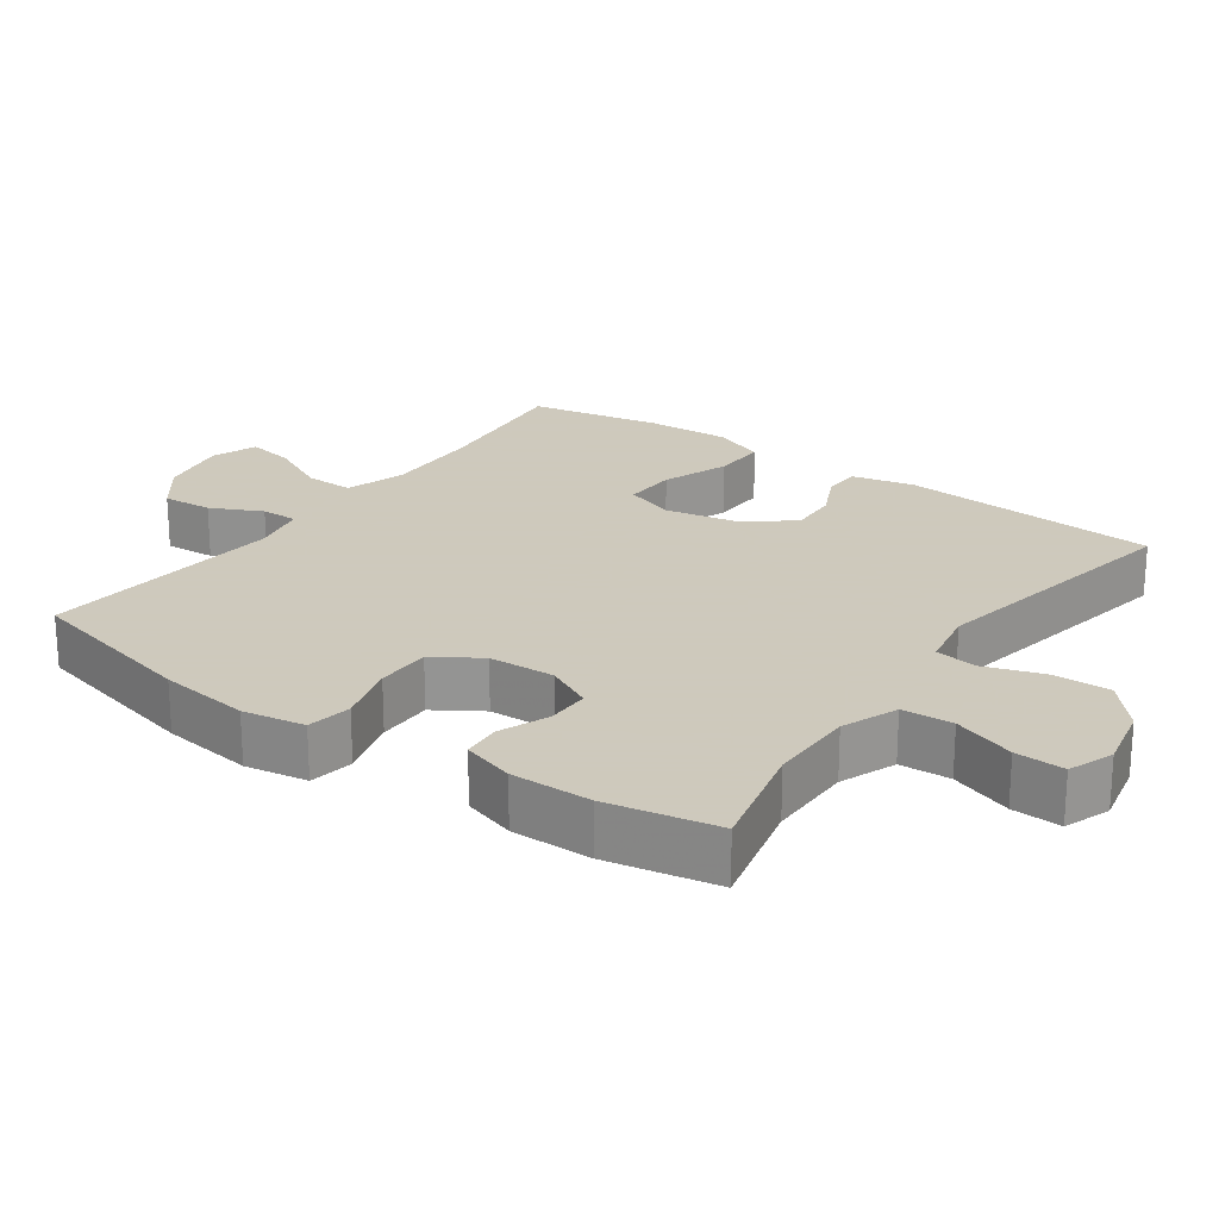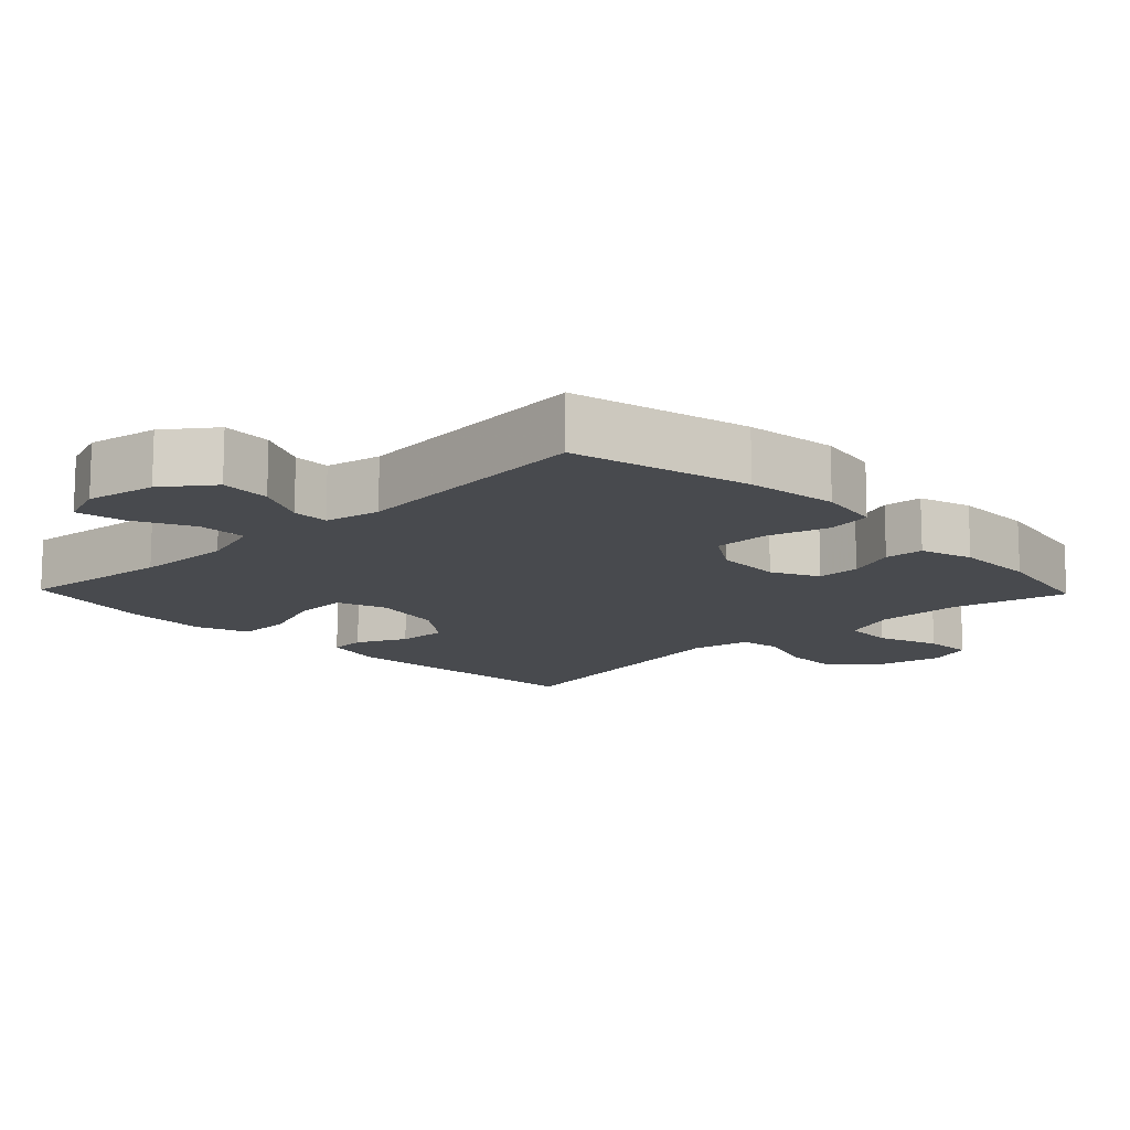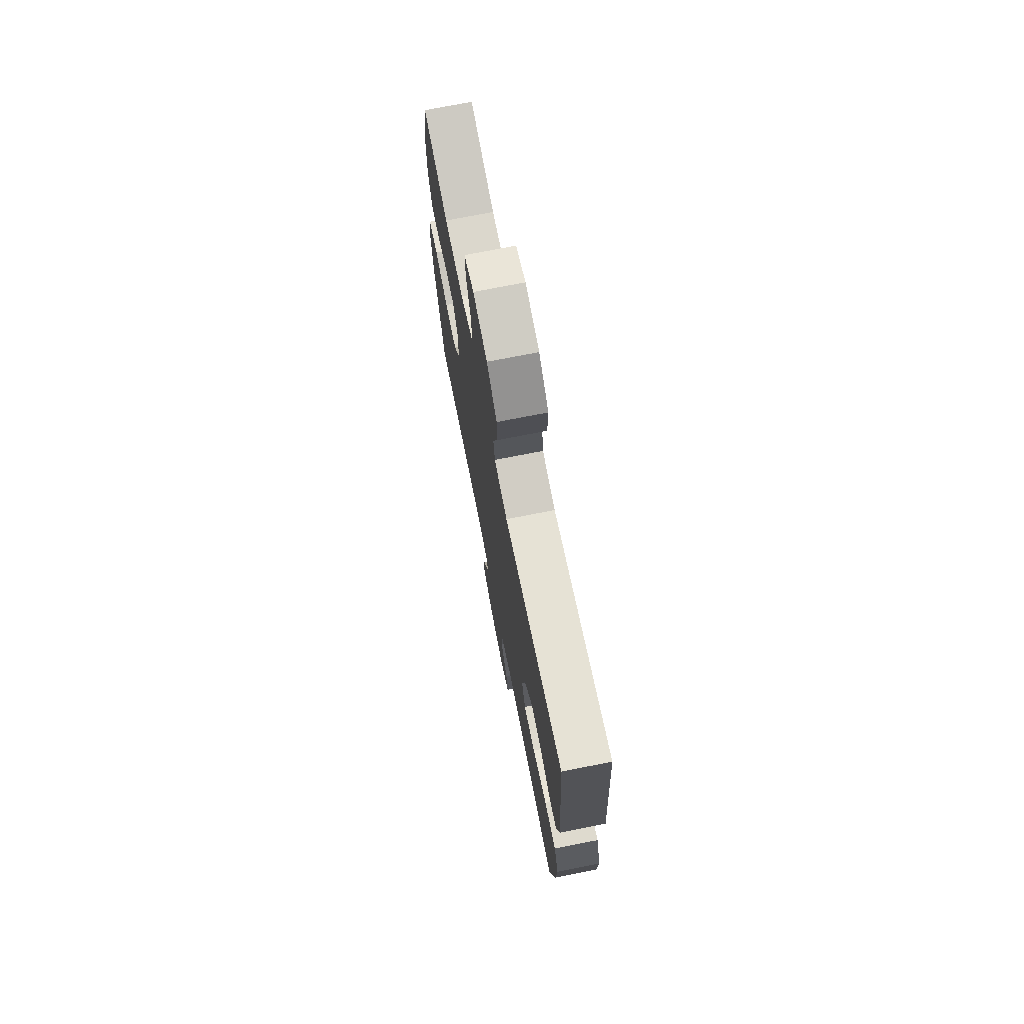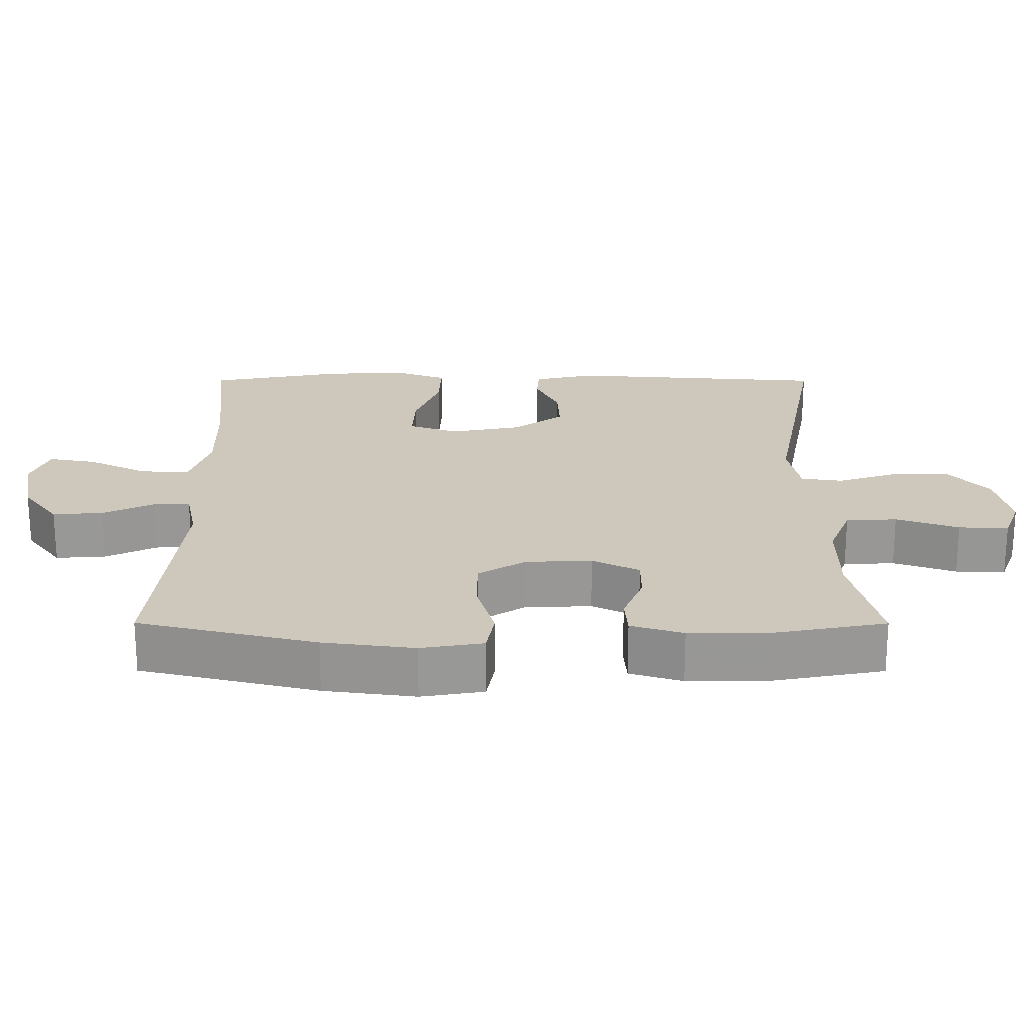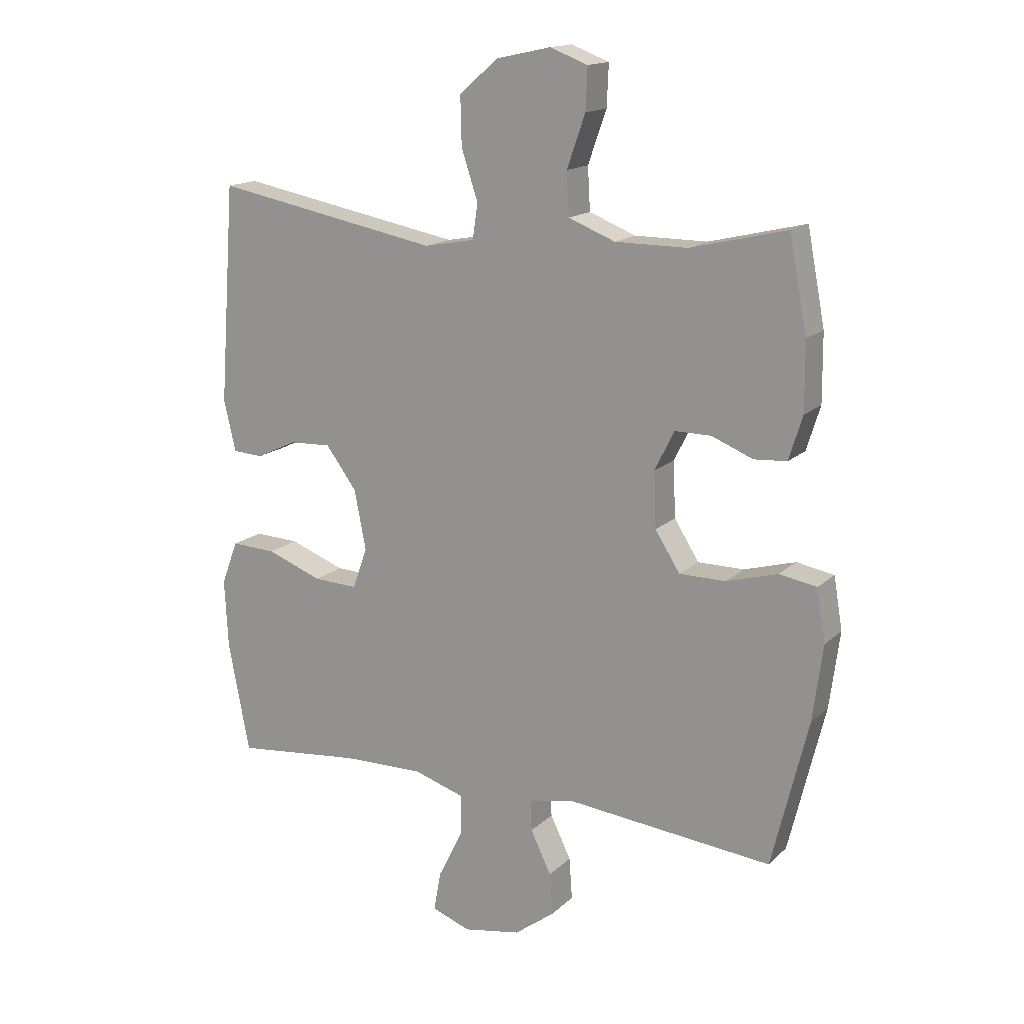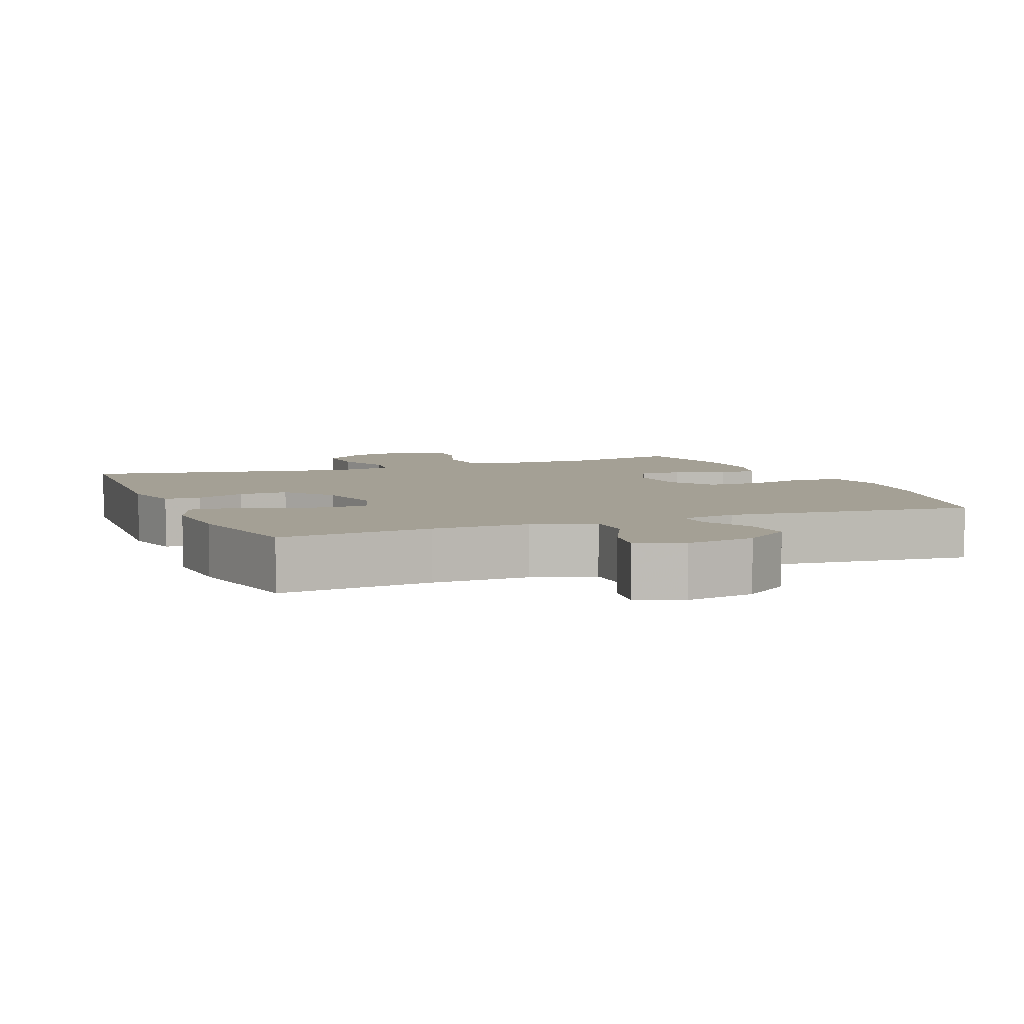
<metadata>
{"format":"obj","ext":"obj","renderer":"f3d","projection":"perspective","resolution":1024,"background":"white","views":[{"elev":22.6,"azim":-54.6,"up":"+Y"},{"elev":-13.3,"azim":-136.1,"up":"+Y"},{"elev":73.2,"azim":78.8,"up":"+Z"},{"elev":21.9,"azim":-89.9,"up":"+Y"},{"elev":15.8,"azim":-150.7,"up":"+Z"},{"elev":5.8,"azim":158.1,"up":"+Y"}]}
</metadata>
<code>
v -0.5 0.07 -0.5
v -0.561 0.07 -0.25
v -0.578 0.07 -0.121
v -0.563 0.07 -0.033
v -0.5 0.07 -0.022
v -0.413 0.07 -0.047
v -0.335 0.07 -0.047
v -0.293 0.07 0.019
v -0.289 0.07 0.113
v -0.322 0.07 0.179
v -0.383 0.07 0.179
v -0.453 0.07 0.151
v -0.508 0.07 0.155
v -0.531 0.07 0.229
v -0.53 0.07 0.343
v -0.5 0.07 0.5
v -0.338 0.07 0.461
v -0.216 0.07 0.461
v -0.137 0.07 0.492
v -0.133 0.07 0.564
v -0.164 0.07 0.652
v -0.167 0.07 0.722
v -0.103 0.07 0.746
v -0.011 0.07 0.726
v 0.054 0.07 0.669
v 0.052 0.07 0.588
v 0.024 0.07 0.504
v 0.033 0.07 0.445
v 0.118 0.07 0.429
v 0.5 0.07 0.5
v 0.527 0.07 0.132
v 0.507 0.07 0.045
v 0.456 0.07 0.042
v 0.386 0.07 0.075
v 0.316 0.07 0.078
v 0.264 0.07 0.008
v 0.244 0.07 -0.093
v 0.269 0.07 -0.163
v 0.344 0.07 -0.16
v 0.438 0.07 -0.125
v 0.514 0.07 -0.122
v 0.542 0.07 -0.196
v 0.536 0.07 -0.313
v 0.5 0.07 -0.5
v 0.285 0.07 -0.477
v 0.148 0.07 -0.474
v 0.061 0.07 -0.501
v 0.062 0.07 -0.57
v 0.104 0.07 -0.655
v 0.116 0.07 -0.722
v 0.051 0.07 -0.746
v -0.047 0.07 -0.728
v -0.115 0.07 -0.677
v -0.11 0.07 -0.606
v -0.075 0.07 -0.534
v -0.074 0.07 -0.482
v -0.152 0.07 -0.466
v -0.5 0 -0.5
v -0.561 0 -0.25
v -0.578 0 -0.121
v -0.563 0 -0.033
v -0.5 0 -0.022
v -0.413 0 -0.047
v -0.335 0 -0.047
v -0.293 0 0.019
v -0.289 0 0.113
v -0.322 0 0.179
v -0.383 0 0.179
v -0.453 0 0.151
v -0.508 0 0.155
v -0.531 0 0.229
v -0.53 0 0.343
v -0.5 0 0.5
v -0.338 0 0.461
v -0.216 0 0.461
v -0.137 0 0.492
v -0.133 0 0.564
v -0.164 0 0.652
v -0.167 0 0.722
v -0.103 0 0.746
v -0.011 0 0.726
v 0.054 0 0.669
v 0.052 0 0.588
v 0.024 0 0.504
v 0.033 0 0.445
v 0.118 0 0.429
v 0.5 0 0.5
v 0.527 0 0.132
v 0.507 0 0.045
v 0.456 0 0.042
v 0.386 0 0.075
v 0.316 0 0.078
v 0.264 0 0.008
v 0.244 0 -0.093
v 0.269 0 -0.163
v 0.344 0 -0.16
v 0.438 0 -0.125
v 0.514 0 -0.122
v 0.542 0 -0.196
v 0.536 0 -0.313
v 0.5 0 -0.5
v 0.285 0 -0.477
v 0.148 0 -0.474
v 0.061 0 -0.501
v 0.062 0 -0.57
v 0.104 0 -0.655
v 0.116 0 -0.722
v 0.051 0 -0.746
v -0.047 0 -0.728
v -0.115 0 -0.677
v -0.11 0 -0.606
v -0.075 0 -0.534
v -0.074 0 -0.482
v -0.152 0 -0.466
f 53 54 55
f 52 53 55
f 51 52 55
f 50 51 55
f 49 50 55
f 48 49 55
f 47 48 55 56
f 46 47 56 57
f 43 44 45
f 42 43 45
f 41 42 45
f 40 41 45
f 39 40 45
f 45 46 57
f 39 45 57
f 38 39 57
f 32 33 34
f 31 32 34
f 30 31 34
f 29 30 34
f 28 29 34 35
f 25 26 27
f 24 25 27
f 23 24 27
f 22 23 27
f 21 22 27
f 20 21 27
f 19 20 27 28
f 28 35 36
f 19 28 36
f 18 19 36
f 15 16 17
f 14 15 17
f 13 14 17
f 12 13 17
f 11 12 17
f 10 11 17 18
f 4 5 6
f 3 4 6
f 2 3 6
f 1 2 6
f 57 1 6
f 57 6 7
f 38 57 7
f 37 38 7
f 18 36 37
f 10 18 37
f 9 10 37
f 37 7 8
f 8 9 37
f 112 111 110
f 112 110 109
f 112 109 108
f 112 108 107
f 112 107 106
f 112 106 105
f 113 112 105 104
f 114 113 104 103
f 102 101 100
f 102 100 99
f 102 99 98
f 102 98 97
f 102 97 96
f 114 103 102
f 114 102 96
f 114 96 95
f 91 90 89
f 91 89 88
f 91 88 87
f 91 87 86
f 92 91 86 85
f 84 83 82
f 84 82 81
f 84 81 80
f 84 80 79
f 84 79 78
f 84 78 77
f 85 84 77 76
f 93 92 85
f 93 85 76
f 93 76 75
f 74 73 72
f 74 72 71
f 74 71 70
f 74 70 69
f 74 69 68
f 75 74 68 67
f 63 62 61
f 63 61 60
f 63 60 59
f 63 59 58
f 63 58 114
f 64 63 114
f 64 114 95
f 64 95 94
f 94 93 75
f 94 75 67
f 94 67 66
f 65 64 94
f 94 66 65
f 1 58 59 2
f 2 59 60 3
f 3 60 61 4
f 4 61 62 5
f 5 62 63 6
f 6 63 64 7
f 7 64 65 8
f 8 65 66 9
f 9 66 67 10
f 10 67 68 11
f 11 68 69 12
f 12 69 70 13
f 13 70 71 14
f 14 71 72 15
f 15 72 73 16
f 16 73 74 17
f 17 74 75 18
f 18 75 76 19
f 19 76 77 20
f 20 77 78 21
f 21 78 79 22
f 22 79 80 23
f 23 80 81 24
f 24 81 82 25
f 25 82 83 26
f 26 83 84 27
f 27 84 85 28
f 28 85 86 29
f 29 86 87 30
f 30 87 88 31
f 31 88 89 32
f 32 89 90 33
f 33 90 91 34
f 34 91 92 35
f 35 92 93 36
f 36 93 94 37
f 37 94 95 38
f 38 95 96 39
f 39 96 97 40
f 40 97 98 41
f 41 98 99 42
f 42 99 100 43
f 43 100 101 44
f 44 101 102 45
f 45 102 103 46
f 46 103 104 47
f 47 104 105 48
f 48 105 106 49
f 49 106 107 50
f 50 107 108 51
f 51 108 109 52
f 52 109 110 53
f 53 110 111 54
f 54 111 112 55
f 55 112 113 56
f 56 113 114 57
f 57 114 58 1

</code>
